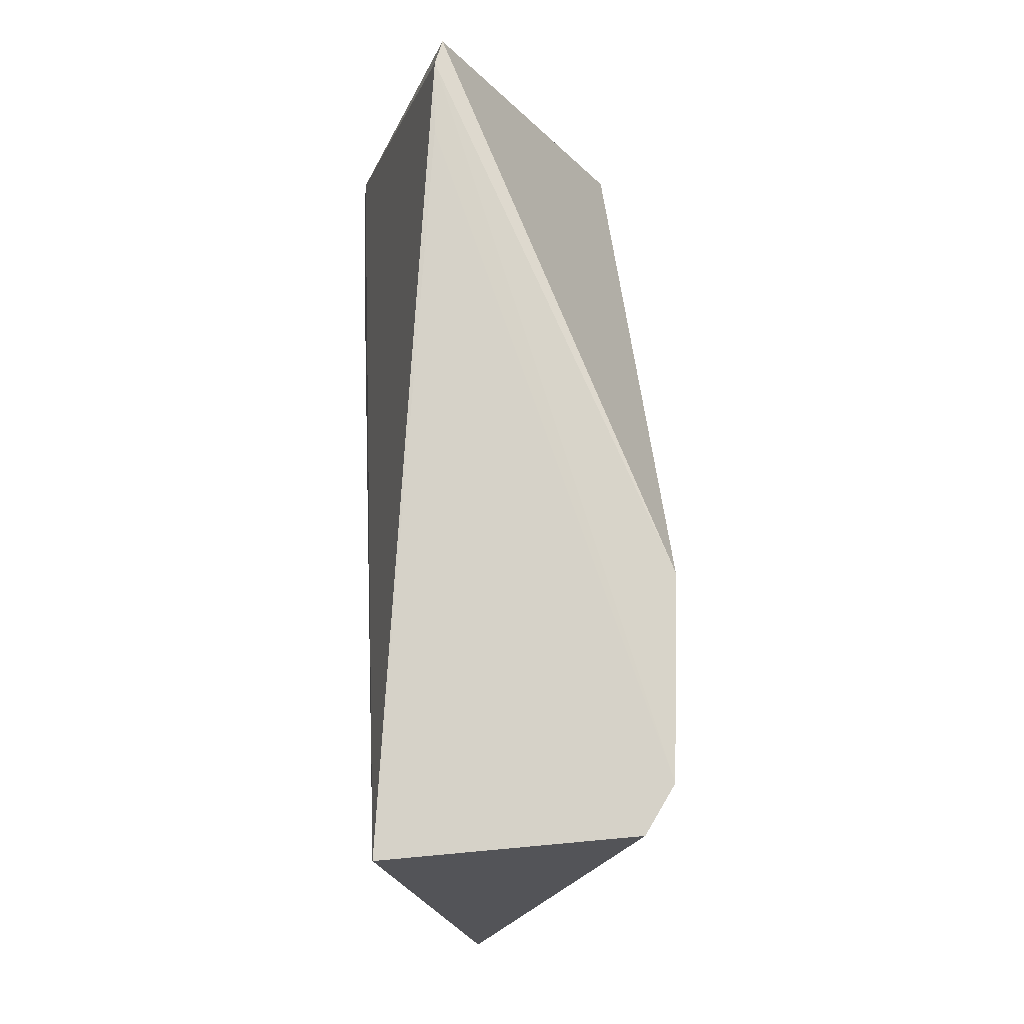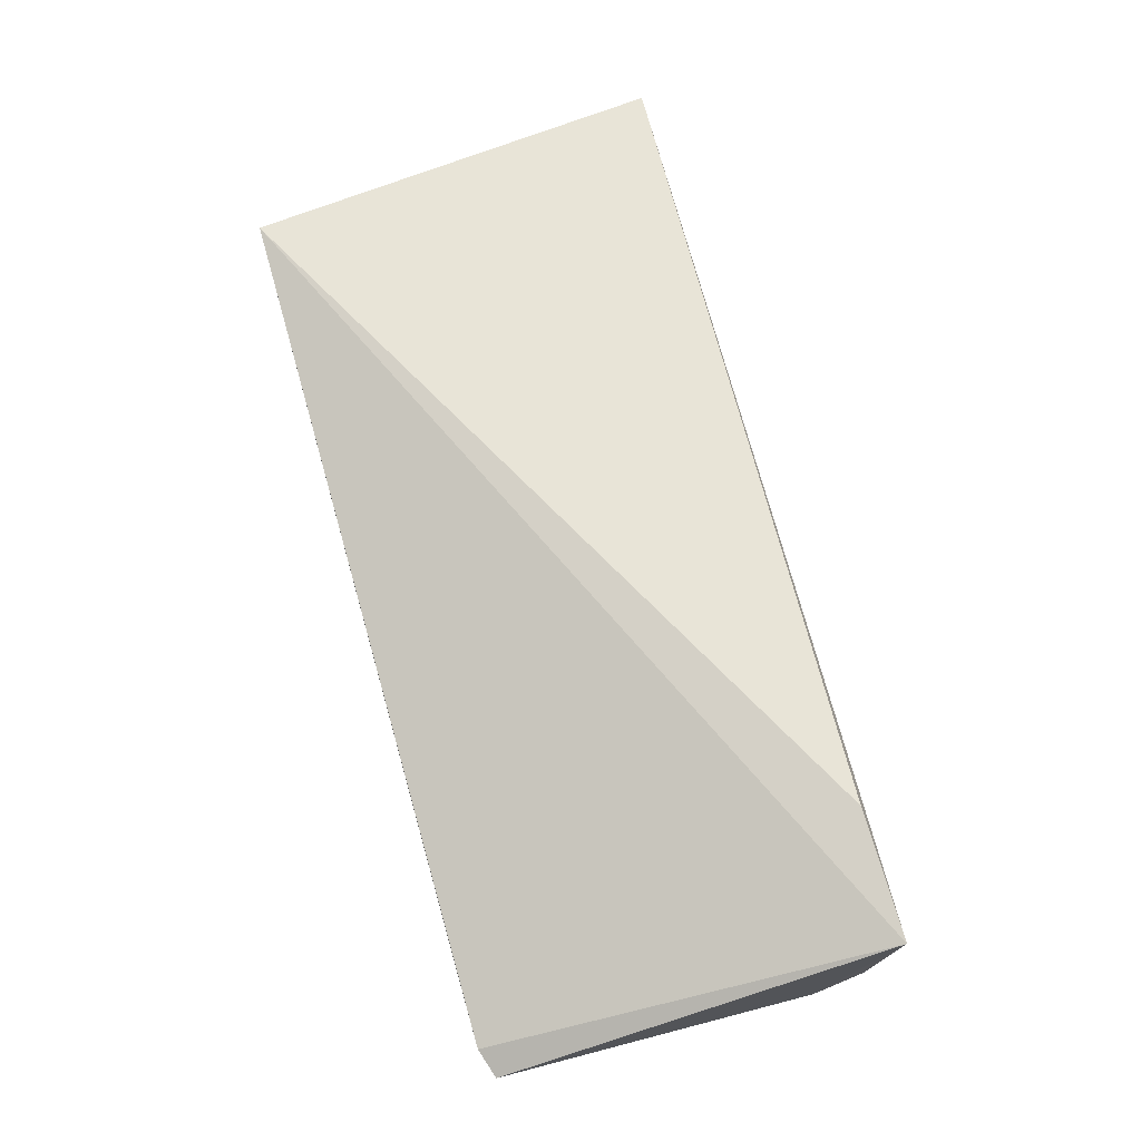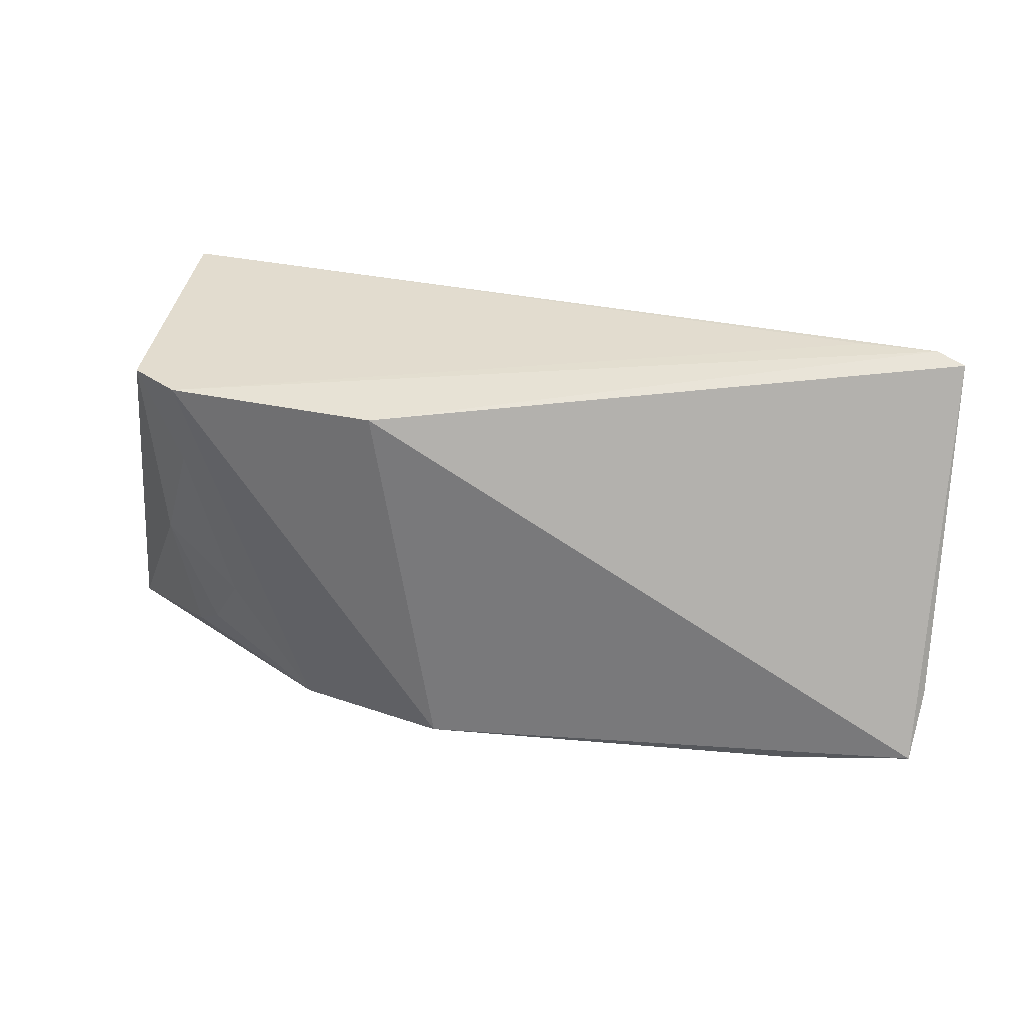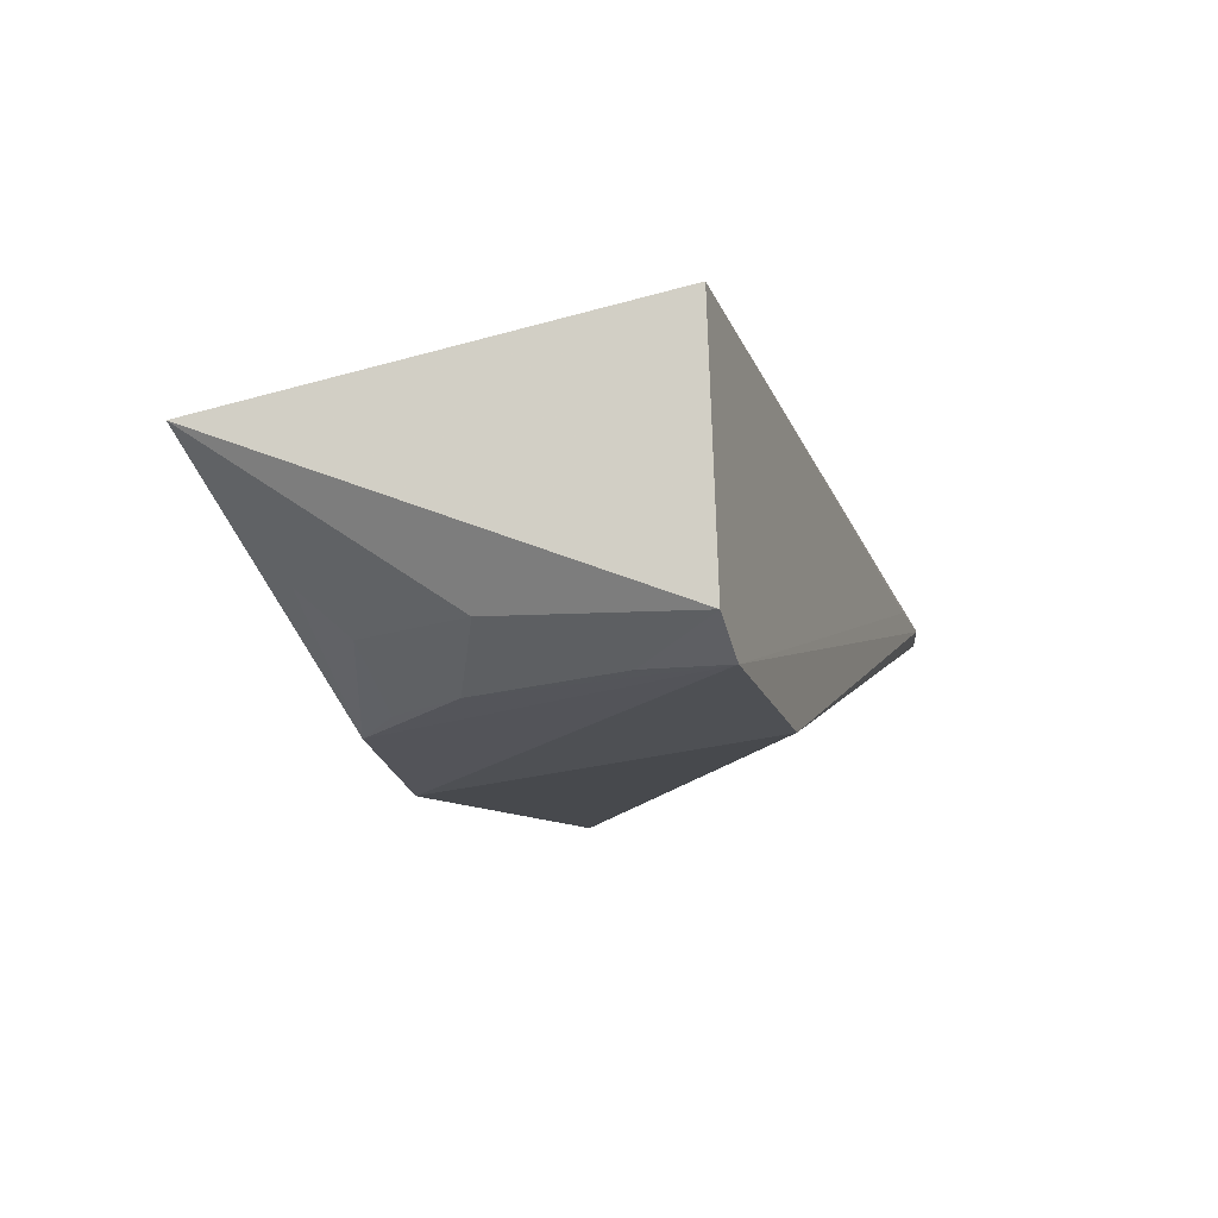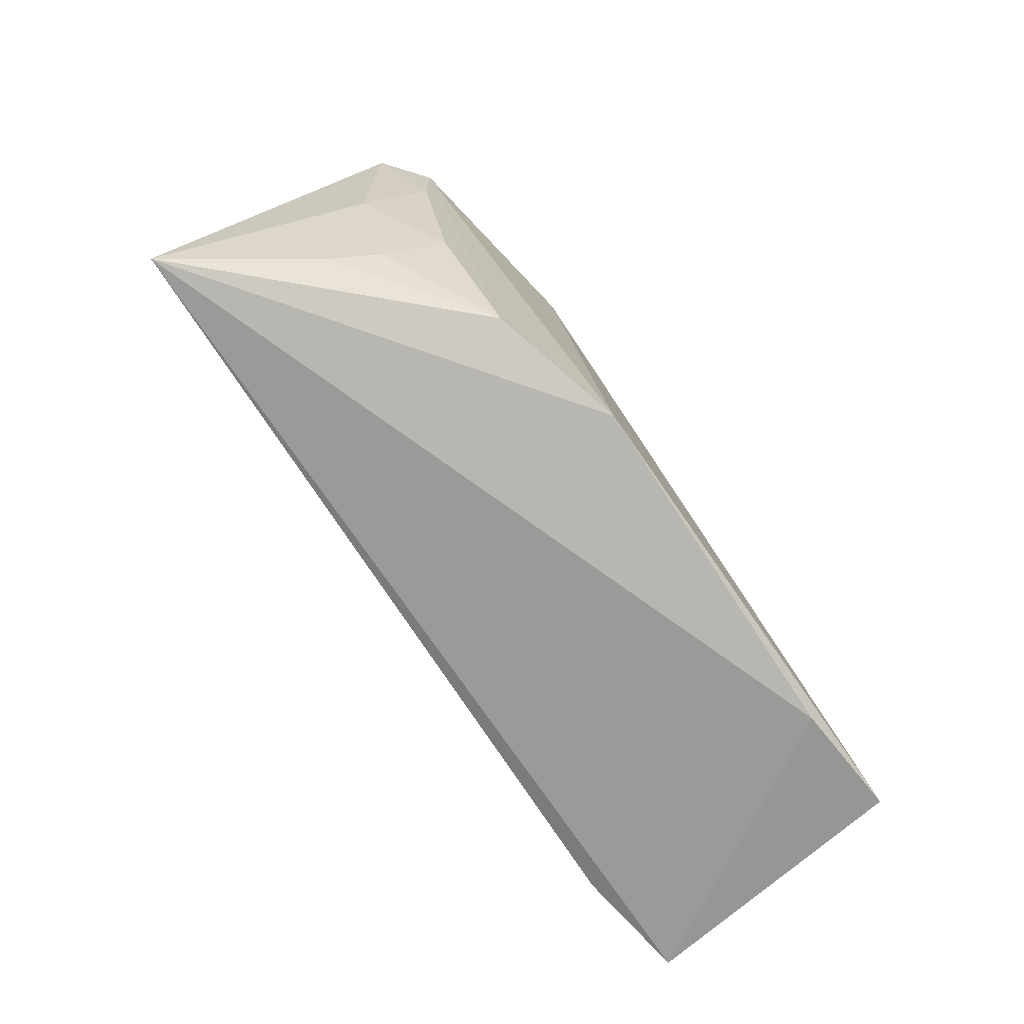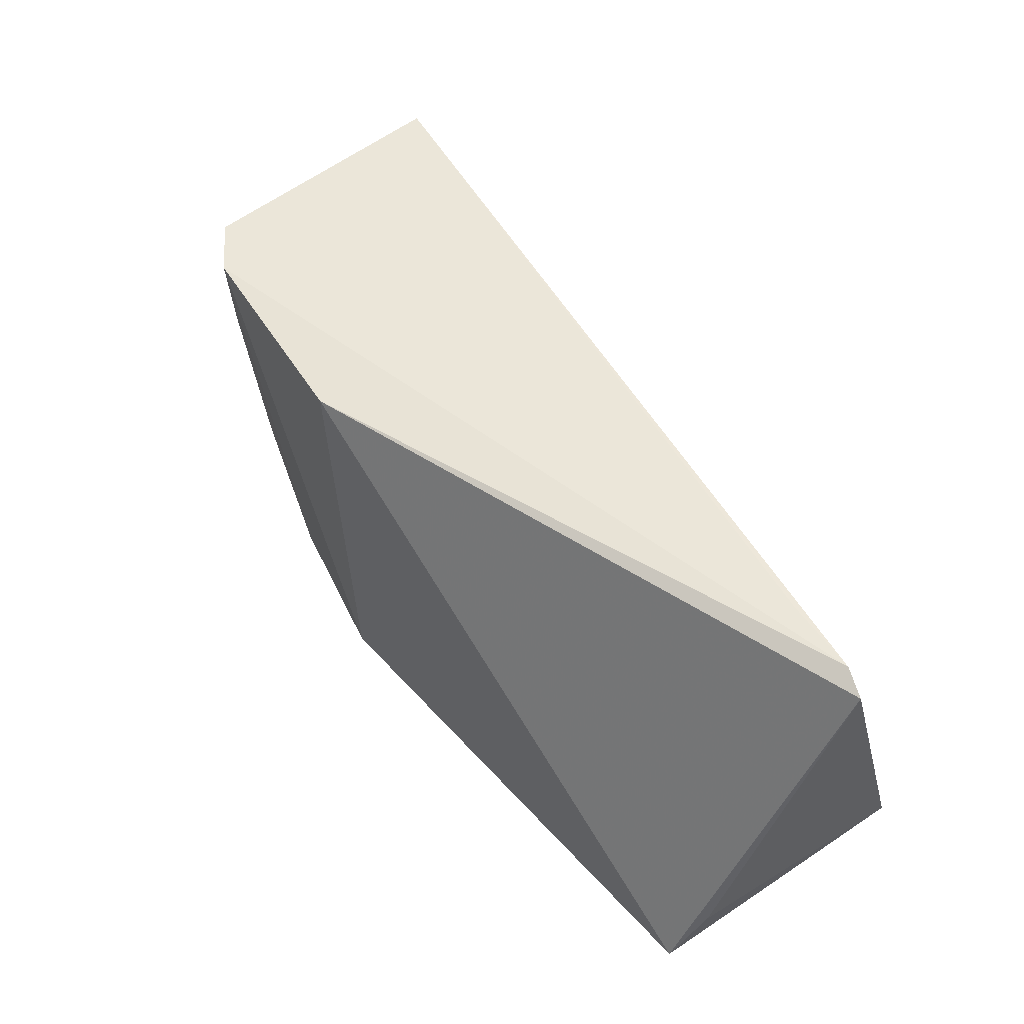
<metadata>
{"format":"obj","ext":"obj","renderer":"f3d","projection":"perspective","resolution":1024,"background":"white","views":[{"elev":77.2,"azim":89.5,"up":"+Y"},{"elev":74.1,"azim":-106.3,"up":"+Z"},{"elev":35.3,"azim":-167.8,"up":"+Y"},{"elev":-16.7,"azim":108.3,"up":"+Z"},{"elev":-72.4,"azim":131.6,"up":"+Y"},{"elev":56.5,"azim":-124.6,"up":"+Y"}]}
</metadata>
<code>
v 0.3085 -0.1588 -0.3807
v 0.268 -0.1374 -0.4203
v 0.2803 -0.007576 -0.3473
v -0.01381 -0.004814 -0.3686
v -0.02278 -0.1445 -0.4373
v 0.2549 -0.006623 -0.4515
v -0.02273 -0.1439 -0.3322
v 0.1588 -0.1437 -0.4602
v 0.01378 -0.00492 -0.3686
v 0.1809 -0.008191 -0.4538
v 0.2697 -0.08018 -0.4351
v 0.2726 -0.006868 -0.4407
v 0.02273 -0.1439 -0.3322
v 0.02334 -0.1498 -0.4404
v -0.02424 -0.008044 -0.3714
v 0.2114 -0.1394 -0.4529
v 0.2541 -0.03686 -0.4502
v -0.02548 -0.1229 -0.4235
v 0.2548 -0.1233 -0.4341
v 0.2393 -0.09531 -0.4502
v 0.225 -0.1236 -0.4501
f 7 3 4
f 9 6 4
f 9 4 3
f 9 3 6
f 10 4 6
f 10 8 5
f 10 6 8
f 11 1 2
f 12 6 3
f 12 3 1
f 12 1 11
f 13 7 1
f 13 1 3
f 13 3 7
f 14 7 5
f 14 1 7
f 14 8 1
f 14 5 8
f 15 7 4
f 15 10 5
f 15 4 10
f 16 2 1
f 16 1 8
f 16 8 6
f 17 12 11
f 17 6 12
f 18 15 5
f 18 5 7
f 18 7 15
f 19 11 2
f 19 2 16
f 20 17 11
f 20 16 6
f 20 6 17
f 20 11 19
f 21 20 19
f 21 19 16
f 21 16 20

</code>
